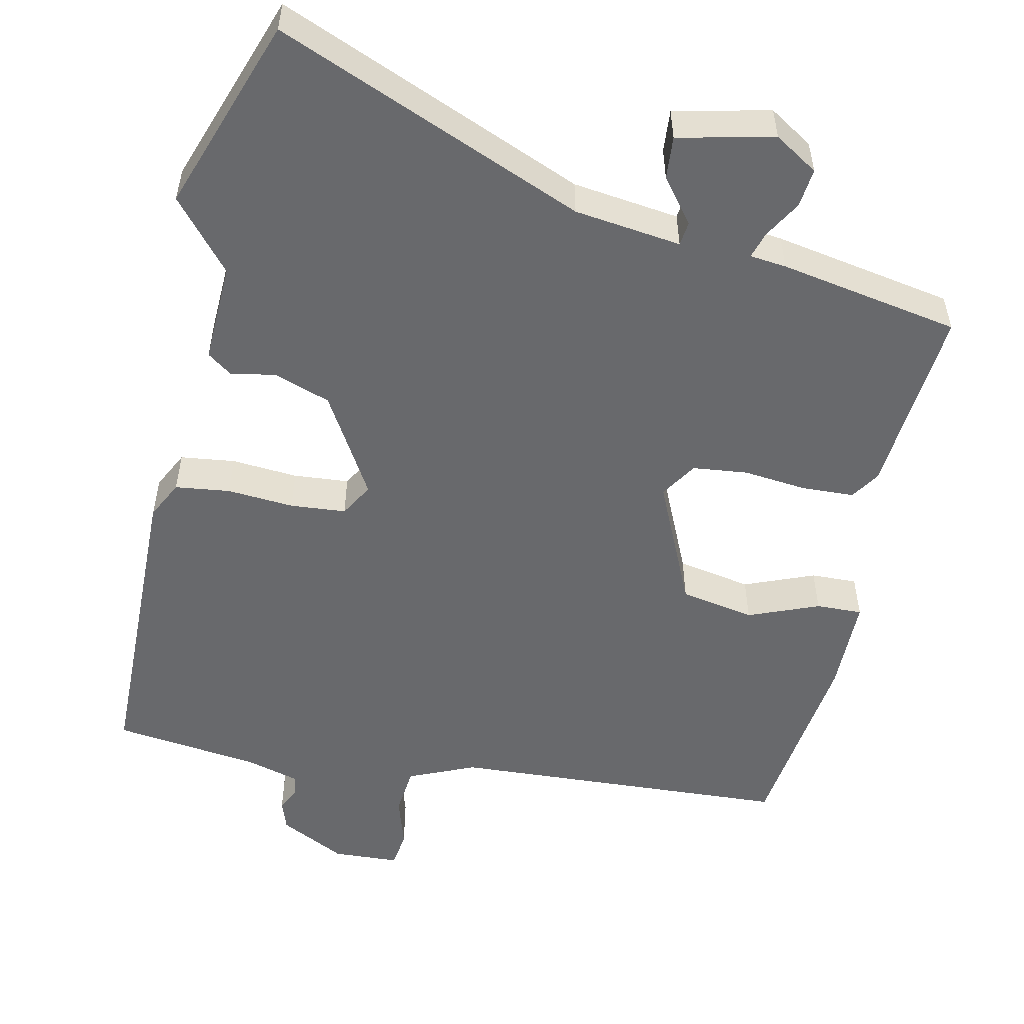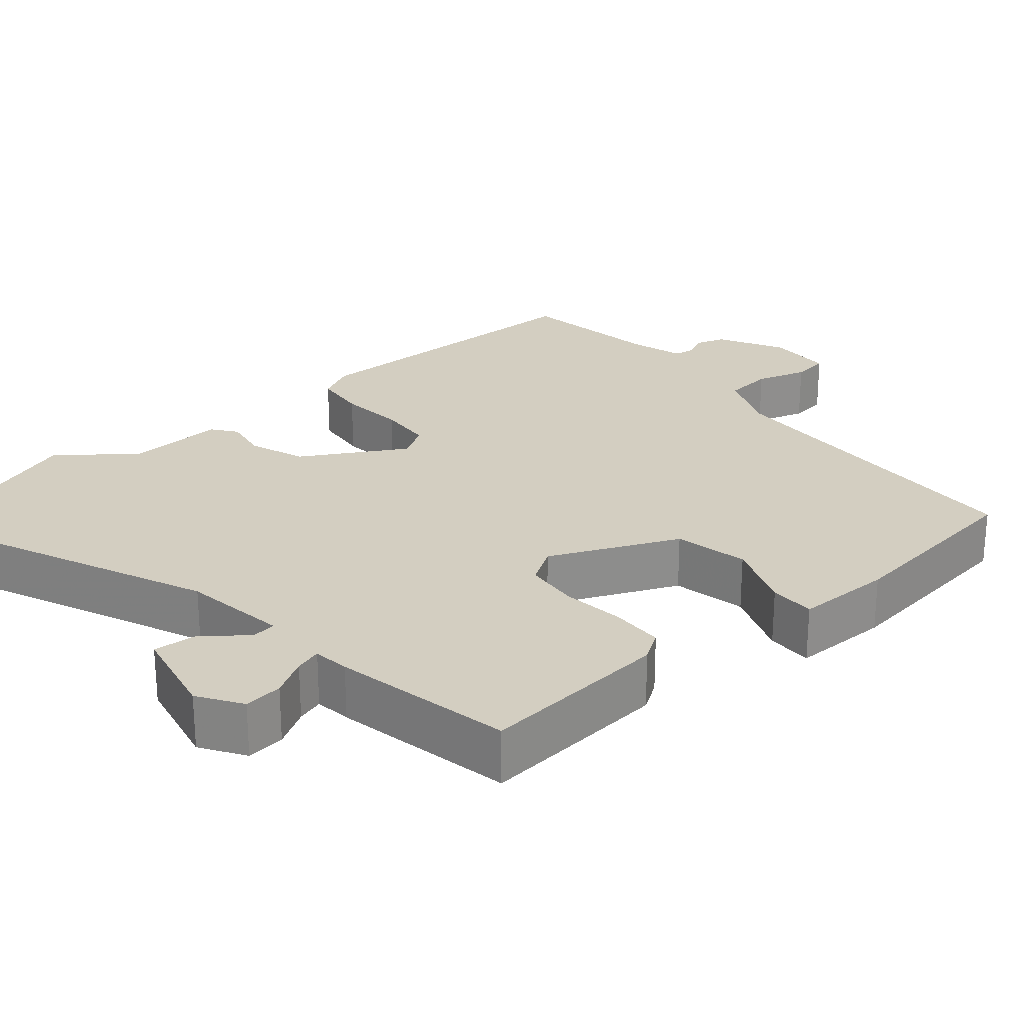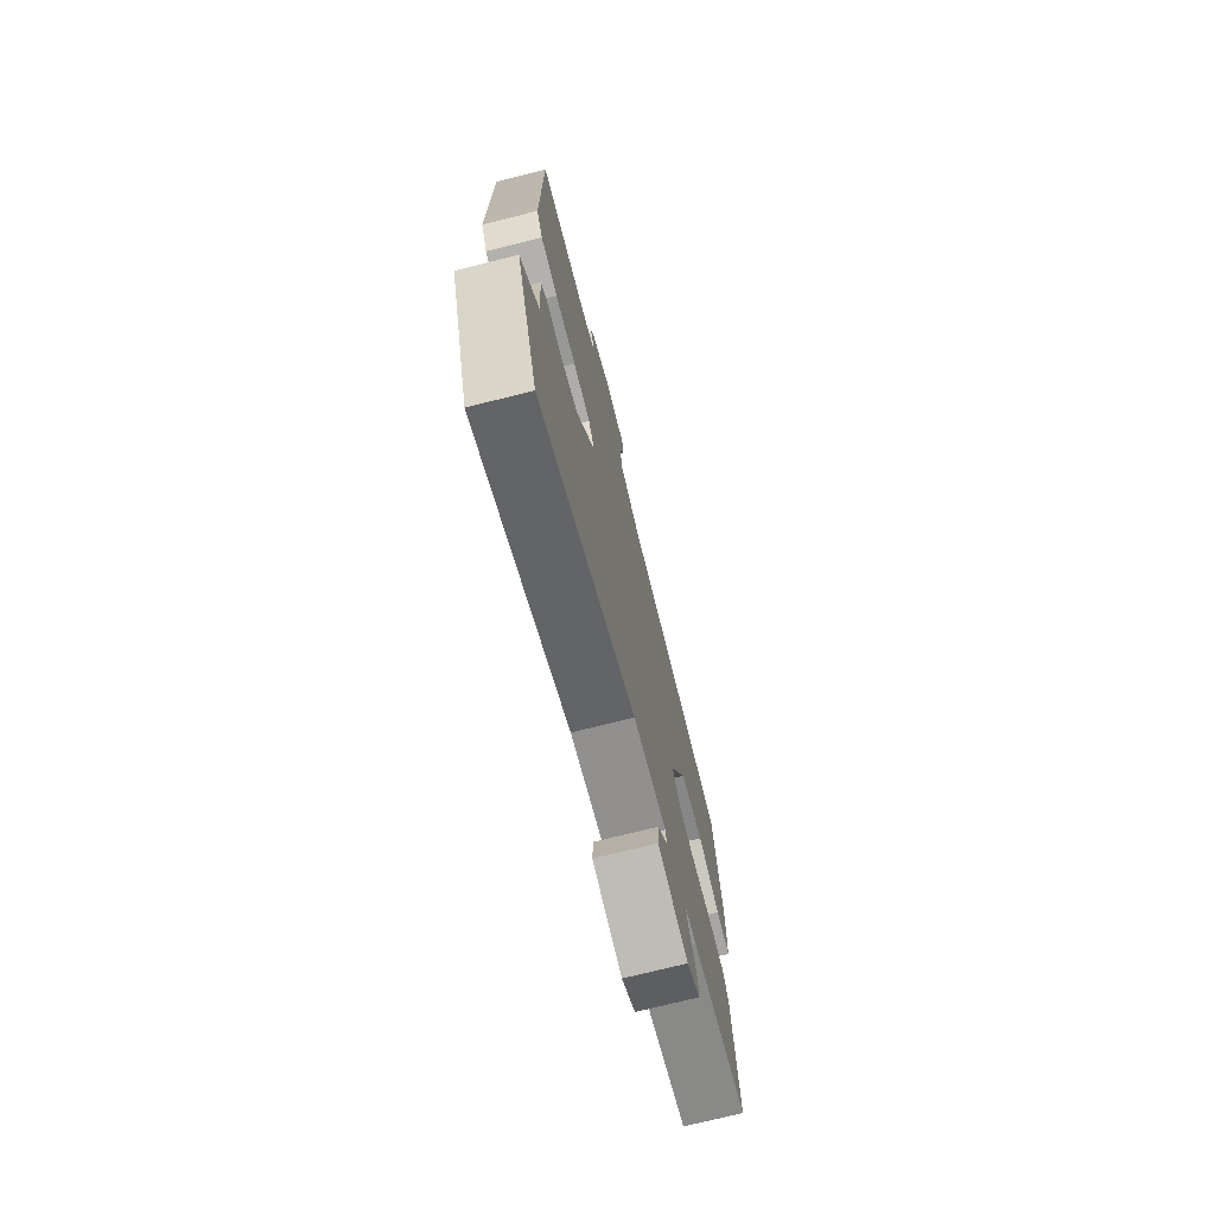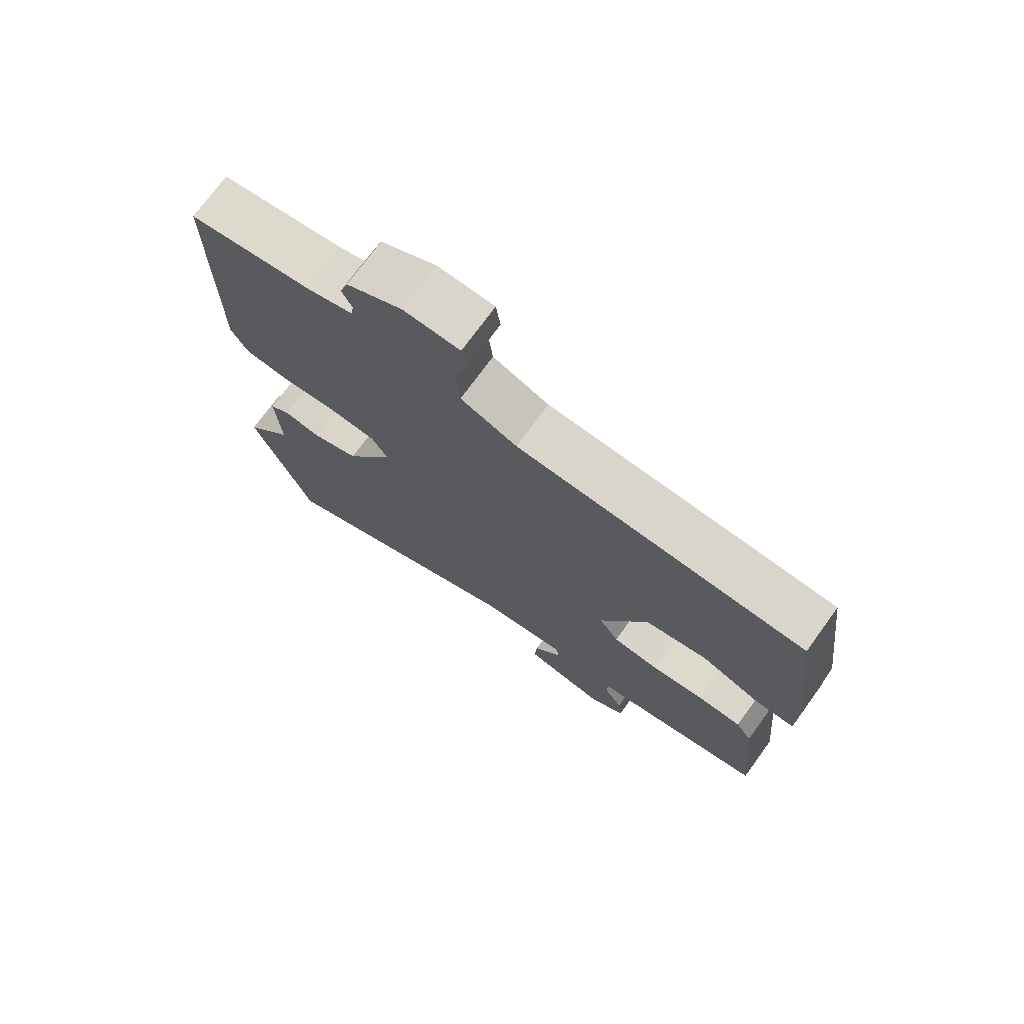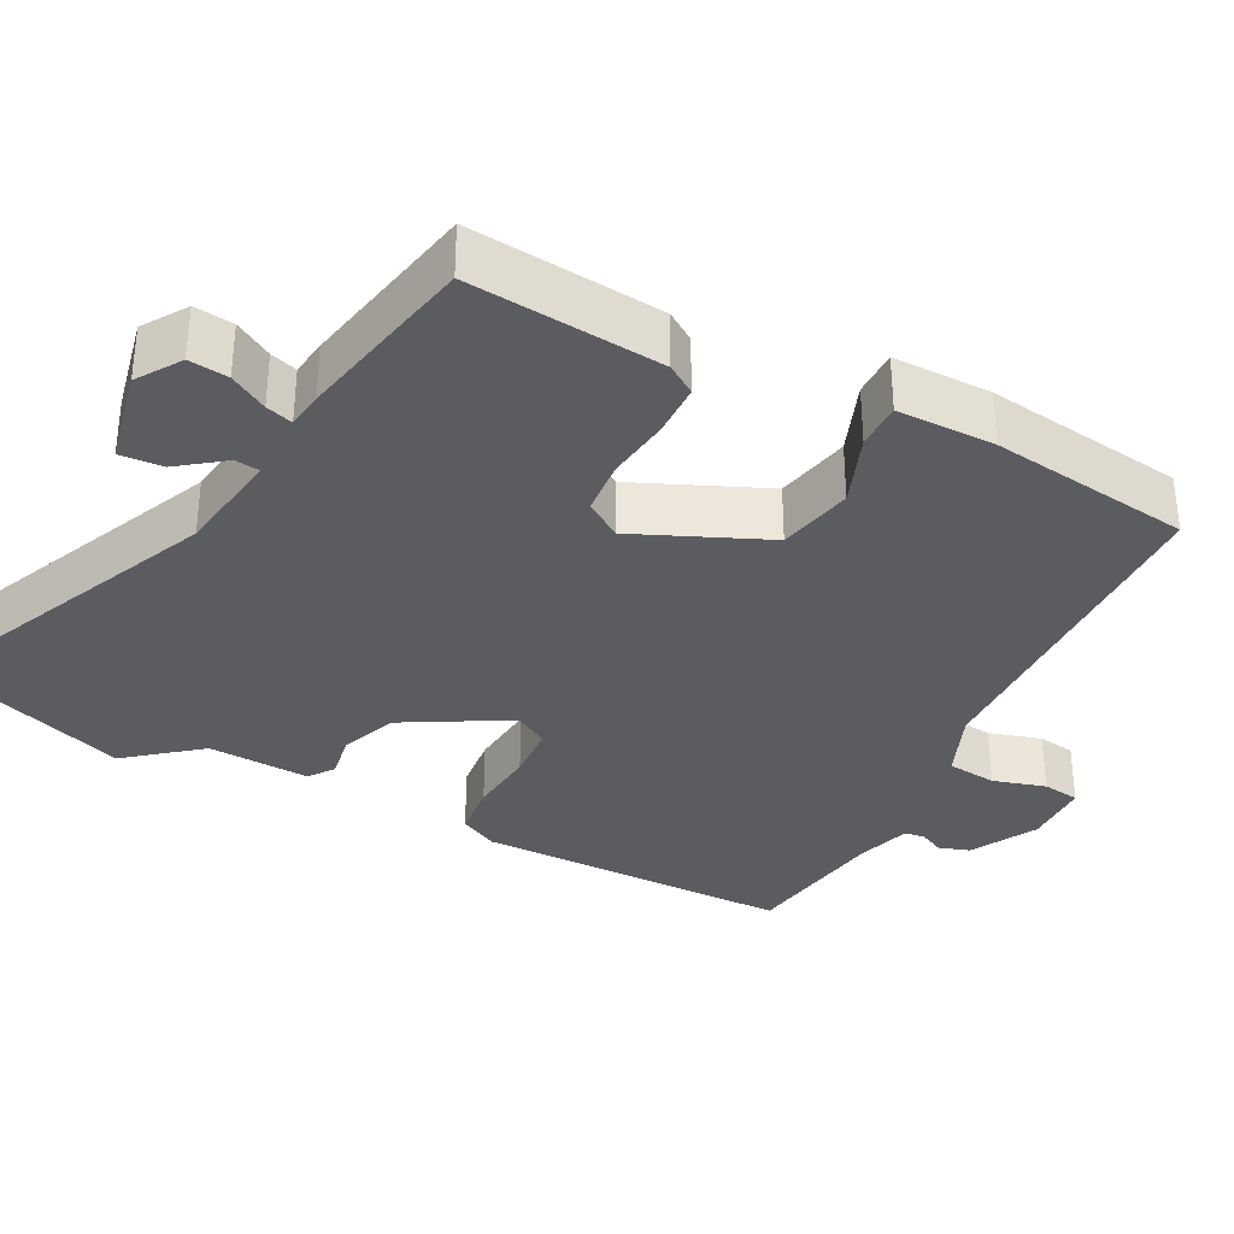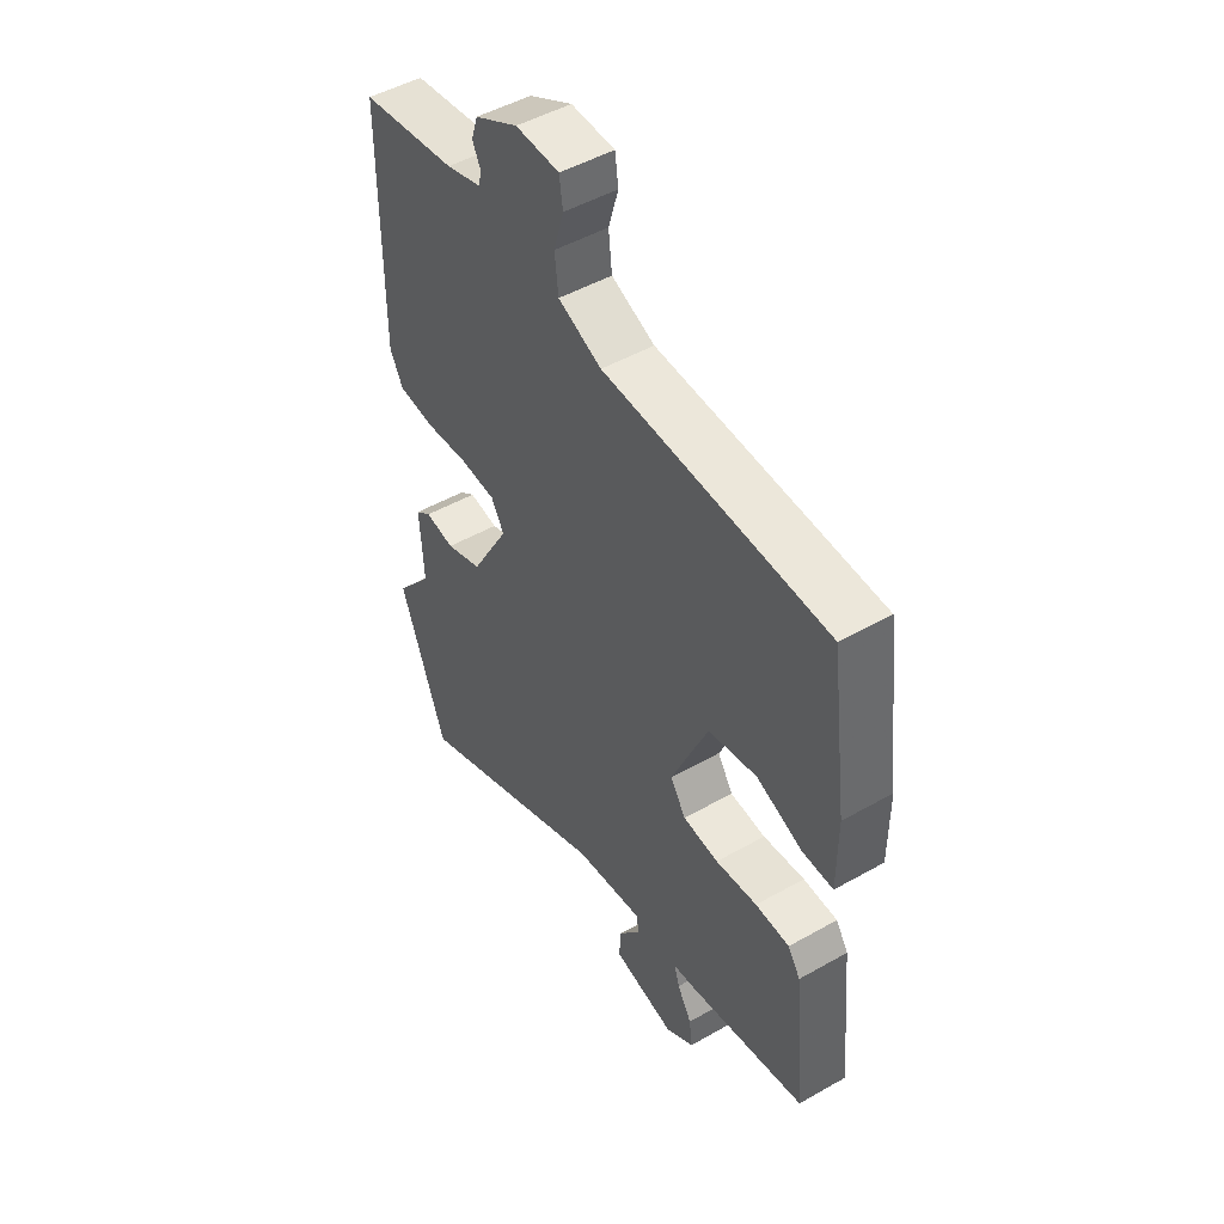
<metadata>
{"format":"obj","ext":"obj","renderer":"f3d","projection":"perspective","resolution":1024,"background":"white","views":[{"elev":-52.8,"azim":168.5,"up":"+Y"},{"elev":25.2,"azim":-130.3,"up":"+Y"},{"elev":-73.4,"azim":104.1,"up":"+Z"},{"elev":73.6,"azim":-144.0,"up":"+Z"},{"elev":-33.8,"azim":-117.6,"up":"+Y"},{"elev":48.8,"azim":-122.3,"up":"+Z"}]}
</metadata>
<code>
v 0.501 0.07 0.494
v 0.503 0.07 0.08
v 0.477 0.07 0.03
v 0.405 0.07 0.022
v 0.317 0.07 0.03
v 0.244 0.07 0.025
v 0.218 0.07 -0.019
v 0.295 0.07 -0.154
v 0.369 0.07 -0.181
v 0.428 0.07 -0.171
v 0.46 0.07 -0.195
v 0.453 0.07 -0.327
v 0.529 0.07 -0.42
v 0.436 0.07 -0.675
v 0.033 0.07 -0.502
v -0.107 0.07 -0.482
v -0.111 0.07 -0.514
v -0.067 0.07 -0.572
v -0.063 0.07 -0.628
v -0.189 0.07 -0.655
v -0.246 0.07 -0.618
v -0.24 0.07 -0.567
v -0.211 0.07 -0.518
v -0.2 0.07 -0.483
v -0.248 0.07 -0.477
v -0.485 0.07 -0.431
v -0.461 0.07 -0.18
v -0.436 0.07 -0.142
v -0.367 0.07 -0.14
v -0.283 0.07 -0.15
v -0.211 0.07 -0.143
v -0.18 0.07 -0.095
v -0.254 0.07 0.074
v -0.352 0.07 0.094
v -0.445 0.07 0.058
v -0.506 0.07 0.057
v -0.506 0.07 0.185
v -0.471 0.07 0.447
v -0.021 0.07 0.465
v 0.067 0.07 0.502
v 0.074 0.07 0.567
v 0.054 0.07 0.635
v 0.061 0.07 0.684
v 0.149 0.07 0.687
v 0.236 0.07 0.641
v 0.249 0.07 0.601
v 0.233 0.07 0.569
v 0.237 0.07 0.542
v 0.309 0.07 0.521
v 0.501 0 0.494
v 0.503 0 0.08
v 0.477 0 0.03
v 0.405 0 0.022
v 0.317 0 0.03
v 0.244 0 0.025
v 0.218 0 -0.019
v 0.295 0 -0.154
v 0.369 0 -0.181
v 0.428 0 -0.171
v 0.46 0 -0.195
v 0.453 0 -0.327
v 0.529 0 -0.42
v 0.436 0 -0.675
v 0.033 0 -0.502
v -0.107 0 -0.482
v -0.111 0 -0.514
v -0.067 0 -0.572
v -0.063 0 -0.628
v -0.189 0 -0.655
v -0.246 0 -0.618
v -0.24 0 -0.567
v -0.211 0 -0.518
v -0.2 0 -0.483
v -0.248 0 -0.477
v -0.485 0 -0.431
v -0.461 0 -0.18
v -0.436 0 -0.142
v -0.367 0 -0.14
v -0.283 0 -0.15
v -0.211 0 -0.143
v -0.18 0 -0.095
v -0.254 0 0.074
v -0.352 0 0.094
v -0.445 0 0.058
v -0.506 0 0.057
v -0.506 0 0.185
v -0.471 0 0.447
v -0.021 0 0.465
v 0.067 0 0.502
v 0.074 0 0.567
v 0.054 0 0.635
v 0.061 0 0.684
v 0.149 0 0.687
v 0.236 0 0.641
v 0.249 0 0.601
v 0.233 0 0.569
v 0.237 0 0.542
v 0.309 0 0.521
f 44 45 46 47
f 44 47 48
f 41 42 43 44
f 40 41 44 48
f 39 40 48 49
f 37 38 39
f 34 35 36 37
f 33 34 37 39
f 32 33 39 49
f 27 28 29 30
f 27 30 31
f 24 25 26 27
f 24 27 31
f 20 21 22 23
f 20 23 24
f 17 18 19 20
f 16 17 20 24
f 12 13 14 15
f 12 15 16
f 9 10 11 12
f 8 9 12 16
f 7 8 16 24
f 2 3 4 5
f 2 5 6
f 1 2 6
f 24 31 32 49
f 7 24 49
f 1 6 7 49
f 96 95 94 93
f 97 96 93
f 93 92 91 90
f 97 93 90 89
f 98 97 89 88
f 88 87 86
f 86 85 84 83
f 88 86 83 82
f 98 88 82 81
f 79 78 77 76
f 80 79 76
f 76 75 74 73
f 80 76 73
f 72 71 70 69
f 73 72 69
f 69 68 67 66
f 73 69 66 65
f 64 63 62 61
f 65 64 61
f 61 60 59 58
f 65 61 58 57
f 73 65 57 56
f 54 53 52 51
f 55 54 51
f 55 51 50
f 98 81 80 73
f 98 73 56
f 98 56 55 50
f 1 50 51 2
f 2 51 52 3
f 3 52 53 4
f 4 53 54 5
f 5 54 55 6
f 6 55 56 7
f 7 56 57 8
f 8 57 58 9
f 9 58 59 10
f 10 59 60 11
f 11 60 61 12
f 12 61 62 13
f 13 62 63 14
f 14 63 64 15
f 15 64 65 16
f 16 65 66 17
f 17 66 67 18
f 18 67 68 19
f 19 68 69 20
f 20 69 70 21
f 21 70 71 22
f 22 71 72 23
f 23 72 73 24
f 24 73 74 25
f 25 74 75 26
f 26 75 76 27
f 27 76 77 28
f 28 77 78 29
f 29 78 79 30
f 30 79 80 31
f 31 80 81 32
f 32 81 82 33
f 33 82 83 34
f 34 83 84 35
f 35 84 85 36
f 36 85 86 37
f 37 86 87 38
f 38 87 88 39
f 39 88 89 40
f 40 89 90 41
f 41 90 91 42
f 42 91 92 43
f 43 92 93 44
f 44 93 94 45
f 45 94 95 46
f 46 95 96 47
f 47 96 97 48
f 48 97 98 49
f 49 98 50 1

</code>
